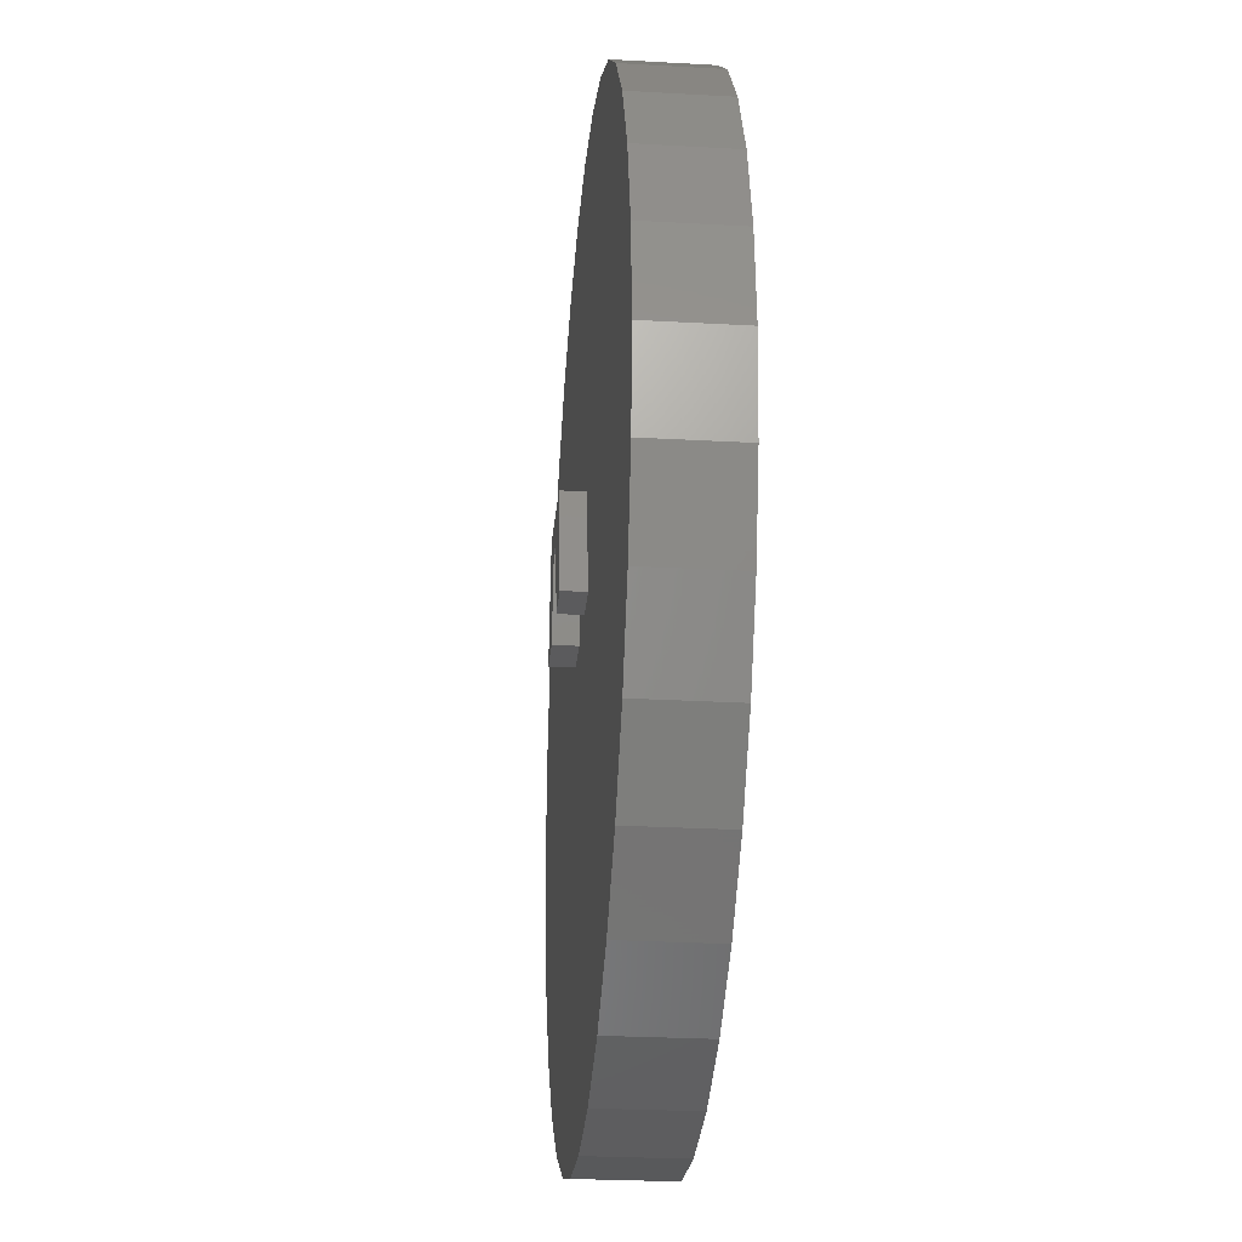
<metadata>
{"format":"stl","ext":"stl","renderer":"f3d","projection":"perspective","resolution":1024,"background":"white","views":[{"elev":-27.1,"azim":85.0,"up":"+Y"}]}
</metadata>
<code>
# stl→obj: 399 verts, 790 faces
v -0.07276 0.1645 0.1719
v -0.1133 -0.01562 0.1719
v -0.04421 -0.01562 0.1719
v -0.01543 0.1139 0.1719
v 0.02324 0.1139 0.1719
v 0.08057 0.1645 0.1719
v 0.05202 -0.01562 0.1719
v 0.1211 -0.01562 0.1719
v -0.04421 -0.01562 0.1328
v -0.01543 0.1139 0.1328
v 0.02324 0.1139 0.1328
v 0.05202 -0.01562 0.1328
v 0.1211 -0.01562 0.1328
v -0.1133 -0.01562 0.1328
v 0.08057 0.1645 0.1328
v -0.07276 0.1645 0.1328
v 0.007895 -0.7735 0.1328
v -0.7067 0.296 0.1328
v -0.7508 0.1509 0.1328
v 0.7814 0 0.1328
v 0.7666 0.1509 0.1328
v 0.7225 0.296 0.1328
v 0.6511 0.4297 0.1328
v 0.5549 0.547 0.1328
v 0.4376 0.6432 0.1328
v 0.3039 0.7146 0.1328
v 0.1588 0.7587 0.1328
v -0.7656 4.382e-16 0.1328
v -0.7508 -0.1509 0.1328
v -0.143 -0.7587 0.1328
v -0.7067 -0.296 0.1328
v -0.6353 -0.4297 0.1328
v -0.5391 -0.547 0.1328
v -0.4218 -0.6432 0.1328
v -0.2881 -0.7146 0.1328
v 0.1588 -0.7587 0.1328
v 0.3039 -0.7146 0.1328
v 0.4376 -0.6432 0.1328
v 0.5549 -0.547 0.1328
v 0.6511 -0.4297 0.1328
v 0.7225 -0.296 0.1328
v 0.7666 -0.1509 0.1328
v -0.143 0.7587 0.1328
v -0.2881 0.7146 0.1328
v -0.4218 0.6432 0.1328
v -0.5391 0.547 0.1328
v -0.6353 0.4297 0.1328
v 0.007895 0.7735 0.1328
v 0.7814 -8.765e-16 -0.01562
v 0.7666 -0.1509 -0.01562
v 0.7225 -0.296 -0.01562
v 0.6511 -0.4297 -0.01562
v 0.5549 -0.547 -0.01562
v 0.4376 -0.6432 -0.01562
v 0.3039 -0.7146 -0.01562
v 0.1588 -0.7587 -0.01562
v 0.007895 -0.7735 -0.01562
v -0.143 -0.7587 -0.01562
v -0.2881 -0.7146 -0.01562
v -0.4218 -0.6432 -0.01562
v -0.5391 -0.547 -0.01562
v -0.6353 -0.4297 -0.01562
v -0.7067 -0.296 -0.01562
v -0.7508 -0.1509 -0.01562
v -0.7656 4.382e-16 -0.01562
v -0.7508 0.1509 -0.01562
v -0.7067 0.296 -0.01562
v -0.6353 0.4297 -0.01562
v -0.5391 0.547 -0.01562
v -0.4218 0.6432 -0.01562
v -0.2881 0.7146 -0.01562
v -0.143 0.7587 -0.01562
v 0.007895 0.7735 -0.01562
v 0.1588 0.7587 -0.01562
v 0.3039 0.7146 -0.01562
v 0.4376 0.6432 -0.01562
v 0.5549 0.547 -0.01562
v 0.6511 0.4297 -0.01562
v 0.7225 0.296 -0.01562
v 0.7666 0.1509 -0.01562
v -0.5703 0.3863 -0.01562
v -0.4838 0.4917 -0.01562
v 0.1436 0.682 -0.01562
v 0.007895 0.6954 -0.01562
v -0.1278 0.682 -0.01562
v -0.2582 0.6425 -0.01562
v -0.3784 0.5782 -0.01562
v -0.3784 -0.5782 -0.01562
v -0.4838 -0.4917 -0.01562
v -0.5703 -0.3863 -0.01562
v -0.6346 -0.2661 -0.01562
v -0.6741 -0.1357 -0.01562
v -0.6875 3.94e-16 -0.01562
v -0.6741 0.1357 -0.01562
v -0.6346 0.2661 -0.01562
v 0.007895 -0.6954 -0.01562
v -0.1278 -0.682 -0.01562
v -0.2582 -0.6425 -0.01562
v 0.5861 0.3863 -0.01562
v 0.4996 0.4917 -0.01562
v 0.3942 0.5782 -0.01562
v 0.274 0.6425 -0.01562
v 0.3942 -0.5782 -0.01562
v 0.4996 -0.4917 -0.01562
v 0.5861 -0.3863 -0.01562
v 0.6504 -0.2661 -0.01562
v 0.6899 -0.1357 -0.01562
v 0.7033 0 -0.01562
v 0.6899 0.1357 -0.01562
v 0.6504 0.2661 -0.01562
v 0.1436 -0.682 -0.01562
v 0.274 -0.6425 -0.01562
v -0.6808 0.09605 0.05469
v -0.681 0.0003835 0.05469
v -0.6875 3.94e-16 0.05469
v -0.6741 -0.1357 0.05469
v 0.6712 0.1551 0.05469
v 0.692 0.125 0.05469
v 0.6851 0.03391 0.05469
v 0.6584 0.2459 0.05469
v 0.636 0.272 0.05469
v 0.6036 0.3588 0.05469
v 0.5805 0.3807 0.05469
v 0.5294 0.46 0.05469
v 0.5066 0.4777 0.05469
v 0.4382 0.5463 0.05469
v 0.4254 0.5533 0.05469
v 0.333 0.6147 0.05469
v 0.6044 -0.3052 0.05469
v 0.6507 -0.1974 0.05469
v 0.6504 -0.2661 0.05469
v -0.4177 -0.5218 0.05469
v -0.3784 -0.5782 0.05469
v -0.4838 -0.4917 0.05469
v -0.5038 -0.4421 0.05469
v -0.5703 -0.3863 0.05469
v -0.5749 -0.3488 0.05469
v -0.667 -0.1218 0.05469
v -0.6346 -0.2661 0.05469
v -0.659 0.1901 0.05469
v -0.661 0.1903 0.05469
v -0.6283 0.2808 0.05469
v -0.6767 0.09603 0.05469
v 0.6899 -0.1357 0.05469
v 0.6779 -0.08322 0.05469
v 0.7033 0 0.05469
v 0.1194 -0.6558 0.05469
v 0.1848 -0.641 0.05469
v 0.1436 -0.682 0.05469
v 0.2868 -0.6038 0.05469
v 0.274 -0.6425 0.05469
v 0.3816 -0.5508 0.05469
v 0.3942 -0.5782 0.05469
v 0.4668 -0.4835 0.05469
v 0.4996 -0.4917 0.05469
v 0.5403 -0.4035 0.05469
v 0.5861 -0.3863 0.05469
v -0.1467 -0.6495 0.05469
v -0.08074 -0.6609 0.05469
v -0.1278 -0.682 0.05469
v 0.05299 -0.664 0.05469
v 0.007895 -0.6954 0.05469
v -0.3192 -0.5857 0.05469
v -0.2113 -0.6318 0.05469
v -0.2582 -0.6425 0.05469
v -0.6312 -0.2394 0.05469
v -0.6095 0.32 0.01774
v -0.5558 0.4073 0.01906
v -0.413 0.5535 0.02256
v -0.3185 0.614 0.02488
v -0.2155 0.6585 0.02741
v -0.1067 0.6859 0.03008
v 0.2351 0.6572 0.03847
v 0.3406 0.6106 0.04106
v -0.4898 0.4857 0.02068
v 0.1233 0.6858 0.03572
v 0.008301 0.6954 0.0329
v 0.2283 0.6618 0.0383
v 0.1086 0.6919 0.03536
v -0.01464 0.7 0.03234
v -0.1373 0.6857 0.02933
v -0.2553 0.6496 0.02643
v -0.3649 0.5928 0.02374
v -0.4626 0.5172 0.02134
v -0.545 0.4253 0.01932
v -0.5755 0.3826 0.06546
v -0.6357 0.263 0.06398
v -0.6714 0.1339 0.06311
v -0.6812 0.0003835 0.06286
v 0.6257 0.294 0.09495
v 0.6677 0.1668 0.09598
v 0.5597 0.4105 0.09333
v 0.4723 0.5119 0.09118
v 0.3667 0.5942 0.08859
v 0.2472 0.6544 0.08566
v 0.1182 0.6901 0.08249
v -0.2753 0.6416 0.07283
v -0.1482 0.6836 0.07595
v -0.3918 0.5756 0.06997
v -0.4931 0.4881 0.06748
v 0.6841 0.03391 0.09638
v -0.01534 0.7 0.07921
v -0.6648 -0.1325 0.06327
v -0.6229 -0.2597 0.0643
v -0.5569 -0.3762 0.06592
v -0.4694 -0.4776 0.06806
v -0.3639 -0.5599 0.07065
v -0.2443 -0.6201 0.07359
v 0.01818 -0.6657 0.08003
v -0.1153 -0.6559 0.07676
v 0.2781 -0.6073 0.08642
v 0.151 -0.6493 0.0833
v 0.496 -0.4539 0.09176
v 0.3946 -0.5413 0.08927
v 0.5783 -0.3483 0.09378
v 0.6385 -0.2287 0.09526
v 0.6742 -0.09963 0.09614
v 0.007895 0.7423 0.01562
v -0.1369 0.728 0.1016
v -0.1369 0.728 0.01562
v -0.2762 0.6858 0.1016
v -0.2762 0.6858 0.01562
v -0.4045 0.6172 0.1016
v -0.4045 0.6172 0.01562
v -0.517 0.5249 0.1016
v -0.517 0.5249 0.01562
v -0.6093 0.4124 0.1016
v -0.6093 0.4124 0.01562
v -0.6779 0.2841 0.1016
v -0.6779 0.2841 0.01562
v -0.7201 0.1448 0.1016
v -0.7201 0.1448 0.01562
v -0.7344 9.09e-17 0.1016
v -0.7344 9.09e-17 0.01562
v 0.007895 0.7423 0.1016
v 0.1527 0.728 0.01562
v 0.1527 0.728 0.1016
v 0.2919 0.6858 0.01562
v 0.2919 0.6858 0.1016
v 0.4203 0.6172 0.01562
v 0.4203 0.6172 0.1016
v 0.5328 0.5249 0.01562
v 0.5328 0.5249 0.1016
v 0.6251 0.4124 0.01562
v 0.6251 0.4124 0.1016
v 0.6937 0.2841 0.01562
v 0.6937 0.2841 0.1016
v 0.7359 0.1448 0.01562
v 0.7359 0.1448 0.1016
v 0.7502 -1.818e-16 0.01562
v 0.7502 0 0.1016
v 0.1267 0.7207 0.01562
v -0.00393 0.7314 0.01562
v -0.3341 0.647 0.01562
v -0.2369 0.69 0.01562
v -0.4238 0.59 0.01562
v -0.5041 0.5204 0.01562
v -0.5776 0.4335 0.01562
v -0.6817 0.2289 0.01562
v -0.7094 0.116 0.01562
v 0.2533 0.6862 0.01562
v 0.4751 0.5566 0.01562
v 0.5646 0.467 0.01562
v 0.6372 0.3633 0.01562
v 0.6907 0.2485 0.01562
v 0.7235 0.1262 0.01562
v -0.6364 0.3361 0.01562
v 0.3713 0.6292 0.01562
v -0.1344 0.7181 0.01562
v -0.7188 8.899e-17 0.01562
v -0.7048 -0.1418 0.01562
v -0.7201 -0.1448 0.01562
v -0.6634 -0.2781 0.01562
v -0.6779 -0.2841 0.01562
v -0.5963 -0.4037 0.01562
v -0.6093 -0.4124 0.01562
v -0.5059 -0.5138 0.01562
v -0.517 -0.5249 0.01562
v -0.3958 -0.6042 0.01562
v -0.4045 -0.6172 0.01562
v -0.2702 -0.6713 0.01562
v -0.2762 -0.6858 0.01562
v -0.1339 -0.7127 0.01562
v -0.1369 -0.728 0.01562
v 0.007895 -0.7266 0.01562
v 0.007895 -0.7423 0.01562
v 0.1527 -0.728 0.01562
v 0.7345 -1.78e-16 0.01562
v 0.7359 -0.1448 0.01562
v 0.7206 -0.1418 0.01562
v 0.6937 -0.2841 0.01562
v 0.6792 -0.2781 0.01562
v 0.6251 -0.4124 0.01562
v 0.6121 -0.4037 0.01562
v 0.5328 -0.5249 0.01562
v 0.5217 -0.5138 0.01562
v 0.4203 -0.6172 0.01562
v 0.4116 -0.6042 0.01562
v 0.2919 -0.6858 0.01562
v 0.286 -0.6713 0.01562
v 0.1497 -0.7127 0.01562
v 0.007895 -0.7423 0.1016
v -0.1369 -0.728 0.1016
v 0.1527 -0.728 0.1016
v -0.2762 -0.6858 0.1016
v 0.2919 -0.6858 0.1016
v -0.4045 -0.6172 0.1016
v 0.4203 -0.6172 0.1016
v -0.517 -0.5249 0.1016
v 0.5328 -0.5249 0.1016
v -0.6093 -0.4124 0.1016
v 0.6251 -0.4124 0.1016
v -0.6779 -0.2841 0.1016
v 0.6937 -0.2841 0.1016
v -0.7201 -0.1448 0.1016
v 0.7359 -0.1448 0.1016
v 0.4239 0.5931 0.08594
v 0.4449 0.5806 0.08594
v 0.3305 0.6511 0.08594
v 0.5443 0.4902 0.08594
v 0.6253 0.3831 0.08594
v 0.6853 0.2629 0.08594
v 0.7345 0 0.08594
v 0.7221 0.1337 0.08594
v 0.01817 -0.6969 0.1113
v 0.1571 -0.6798 0.1147
v -0.1214 -0.6866 0.1079
v -0.01687 0.7312 0.1104
v -0.1558 0.7141 0.107
v 0.1227 0.7209 0.1139
v -0.2887 0.6702 0.1038
v 0.2576 0.6836 0.1172
v -0.4105 0.6012 0.1008
v 0.3827 0.6206 0.1202
v -0.5165 0.5097 0.09817
v 0.493 0.5345 0.123
v -0.6027 0.3993 0.09605
v 0.5845 0.4285 0.1252
v -0.6656 0.2742 0.09451
v 0.6535 0.3066 0.1269
v -0.7029 0.1393 0.09359
v 0.6974 0.1737 0.128
v -0.7132 -0.0003835 0.09334
v 0.7145 0.03468 0.1284
v -0.6961 -0.1394 0.09376
v 0.7042 -0.105 0.1281
v -0.6522 -0.2723 0.09484
v 0.6669 -0.2399 0.1272
v -0.5832 -0.3942 0.09653
v 0.604 -0.365 0.1257
v -0.4917 -0.5002 0.09878
v 0.5178 -0.4754 0.1236
v -0.3814 -0.5863 0.1015
v 0.4118 -0.5669 0.121
v -0.2563 -0.6493 0.1046
v 0.29 -0.6359 0.118
v -0.6999 -0.1205 0.08594
v -0.713 -0.0003835 0.08594
v -0.6666 -0.2368 0.08594
v -0.6142 -0.3457 0.08594
v -0.5442 -0.4442 0.08594
v -0.4607 -0.5278 0.08594
v -0.3646 -0.5964 0.08594
v -0.1452 -0.682 0.08594
v -0.01364 -0.697 0.08594
v 0.1185 -0.6875 0.08594
v 0.2465 -0.6538 0.08594
v 0.3499 -0.6063 0.08594
v 0.4445 -0.5431 0.08594
v 0.5279 -0.4657 0.08594
v 0.6504 -0.2813 0.08594
v 0.6881 -0.1797 0.08594
v -0.2584 -0.6483 0.08594
v 0.5978 -0.376 0.08594
v 0.7156 0.03468 0.08594
v 0.71 -0.07354 0.08594
v -0.7042 0.1304 0.08594
v 0.6582 0.2981 0.08594
v 0.5934 0.4169 0.08594
v 0.5073 0.5214 0.08594
v -0.6716 0.2574 0.08594
v 0.6994 0.1691 0.08594
v -0.7069 0.1308 0.08594
v -0.7188 8.899e-17 0.08594
v -0.7048 -0.1418 0.08594
v 0.6792 -0.2781 0.08594
v -0.5963 -0.4037 0.08594
v -0.5059 -0.5138 0.08594
v -0.6634 -0.2781 0.08594
v 0.7206 -0.1418 0.08594
v 0.6121 -0.4037 0.08594
v 0.5217 -0.5138 0.08594
v 0.4116 -0.6042 0.08594
v 0.286 -0.6713 0.08594
v 0.1497 -0.7127 0.08594
v 0.007895 -0.7266 0.08594
v -0.1339 -0.7127 0.08594
v -0.2702 -0.6713 0.08594
v -0.3958 -0.6042 0.08594
f 1 2 3
f 1 3 4
f 1 4 5
f 1 5 6
f 5 7 6
f 6 7 8
f 3 9 4
f 4 9 10
f 10 11 4
f 4 11 5
f 5 11 7
f 7 11 12
f 7 12 8
f 8 12 13
f 2 14 3
f 3 14 9
f 8 13 6
f 6 13 15
f 1 16 2
f 2 16 14
f 6 15 1
f 1 15 16
f 9 17 10
f 16 18 19
f 15 13 20
f 15 20 21
f 15 21 22
f 15 22 23
f 15 23 24
f 15 24 25
f 15 25 26
f 15 26 27
f 14 16 19
f 14 19 28
f 14 28 29
f 14 29 30
f 14 30 17
f 14 17 9
f 29 31 32
f 29 32 33
f 29 33 34
f 29 34 35
f 29 35 30
f 13 36 37
f 13 37 38
f 13 38 39
f 13 39 40
f 13 40 41
f 13 41 42
f 13 42 20
f 18 43 44
f 18 44 45
f 18 45 46
f 18 46 47
f 36 13 17
f 17 13 12
f 17 12 10
f 10 12 11
f 15 27 16
f 16 27 48
f 16 48 18
f 18 48 43
f 49 20 50
f 50 20 42
f 50 42 51
f 51 42 41
f 51 41 52
f 52 41 40
f 52 40 53
f 53 40 39
f 53 39 54
f 54 39 38
f 54 38 55
f 55 38 37
f 55 37 56
f 56 37 36
f 56 36 57
f 57 36 17
f 57 17 58
f 58 17 30
f 58 30 59
f 59 30 35
f 59 35 60
f 60 35 34
f 60 34 61
f 61 34 33
f 61 33 62
f 62 33 32
f 62 32 63
f 63 32 31
f 63 31 64
f 64 31 29
f 64 29 65
f 65 29 28
f 65 28 66
f 66 28 19
f 66 19 67
f 67 19 18
f 67 18 68
f 68 18 47
f 68 47 69
f 69 47 46
f 69 46 70
f 70 46 45
f 70 45 71
f 71 45 44
f 71 44 72
f 72 44 43
f 72 43 73
f 73 43 48
f 73 48 74
f 74 48 27
f 74 27 75
f 75 27 26
f 75 26 76
f 76 26 25
f 76 25 77
f 77 25 24
f 77 24 78
f 78 24 23
f 78 23 79
f 79 23 22
f 79 22 80
f 80 22 21
f 80 21 49
f 49 21 20
f 81 68 82
f 83 84 75
f 75 84 74
f 74 84 73
f 84 71 73
f 73 71 72
f 84 85 71
f 71 85 86
f 71 86 70
f 70 86 87
f 70 87 69
f 69 87 82
f 69 82 68
f 88 61 89
f 89 61 62
f 89 62 90
f 90 62 63
f 90 63 91
f 91 63 64
f 91 64 92
f 92 64 65
f 92 65 93
f 93 65 66
f 93 66 94
f 94 66 67
f 94 67 95
f 95 67 68
f 95 68 81
f 96 59 97
f 97 59 60
f 97 60 98
f 98 60 61
f 98 61 88
f 56 57 55
f 55 57 96
f 57 58 96
f 96 58 59
f 99 100 78
f 78 100 101
f 78 101 77
f 77 101 102
f 77 102 76
f 76 102 83
f 76 83 75
f 103 104 53
f 53 104 105
f 53 105 52
f 52 105 106
f 52 106 51
f 51 106 107
f 51 107 50
f 50 107 108
f 50 108 49
f 49 108 109
f 49 109 80
f 80 109 110
f 80 110 79
f 79 110 99
f 79 99 78
f 96 111 55
f 55 111 112
f 55 112 54
f 54 112 103
f 54 103 53
f 113 114 115
f 114 116 115
f 117 118 119
f 117 120 118
f 120 117 121
f 121 122 120
f 123 122 121
f 124 122 123
f 125 124 123
f 126 124 125
f 127 126 125
f 126 127 128
f 129 130 131
f 132 133 134
f 134 135 132
f 135 134 136
f 136 137 135
f 116 138 139
f 138 116 114
f 140 141 142
f 141 140 143
f 143 113 141
f 113 143 114
f 144 131 130
f 144 130 145
f 144 145 119
f 144 119 118
f 144 118 146
f 147 148 149
f 149 148 150
f 149 150 151
f 151 150 152
f 151 152 153
f 153 152 154
f 153 154 155
f 155 154 156
f 155 156 157
f 157 156 129
f 157 129 131
f 158 159 160
f 160 159 161
f 160 161 162
f 162 161 147
f 162 147 149
f 132 163 133
f 133 163 164
f 133 164 165
f 165 164 158
f 165 158 160
f 138 166 139
f 139 166 137
f 139 137 136
f 96 149 111
f 111 149 151
f 111 151 112
f 112 151 153
f 112 153 103
f 103 153 155
f 103 155 104
f 104 155 157
f 104 157 105
f 105 157 131
f 105 131 106
f 106 131 144
f 106 144 107
f 107 144 146
f 107 146 108
f 149 96 162
f 162 96 97
f 162 97 160
f 160 97 98
f 160 98 165
f 165 98 88
f 165 88 133
f 133 88 89
f 133 89 134
f 134 89 90
f 134 90 136
f 136 90 91
f 136 91 139
f 139 91 92
f 139 92 116
f 116 92 93
f 116 93 115
f 141 95 142
f 95 167 142
f 95 81 167
f 81 168 167
f 95 141 94
f 87 169 82
f 170 169 87
f 86 170 87
f 86 171 170
f 171 86 85
f 85 172 171
f 102 173 83
f 126 101 100
f 100 124 126
f 124 100 99
f 99 122 124
f 122 99 110
f 110 120 122
f 120 110 109
f 174 173 102
f 174 102 101
f 174 101 126
f 174 126 128
f 141 113 94
f 94 113 115
f 94 115 93
f 169 175 82
f 82 175 168
f 82 168 81
f 173 176 83
f 83 176 177
f 83 177 84
f 84 177 172
f 84 172 85
f 120 109 118
f 118 109 108
f 118 108 146
f 178 173 174
f 176 173 178
f 179 176 178
f 177 176 179
f 180 177 179
f 172 177 180
f 181 172 180
f 171 172 181
f 182 171 181
f 170 171 182
f 183 170 182
f 169 170 183
f 184 169 183
f 184 175 169
f 185 175 184
f 185 168 175
f 167 168 186
f 185 186 168
f 186 142 167
f 186 187 142
f 187 140 142
f 143 188 114
f 188 189 114
f 190 121 191
f 123 121 190
f 192 123 190
f 125 123 192
f 193 125 192
f 127 125 193
f 194 127 193
f 178 195 196
f 196 179 178
f 197 182 198
f 183 182 197
f 199 183 197
f 184 183 199
f 200 184 199
f 185 184 200
f 186 185 200
f 188 140 187
f 188 143 140
f 128 127 194
f 128 194 195
f 128 195 178
f 128 178 174
f 121 117 191
f 191 117 119
f 191 119 201
f 182 181 198
f 198 181 180
f 198 180 202
f 202 180 179
f 202 179 196
f 203 138 189
f 138 114 189
f 166 138 203
f 204 166 203
f 137 166 204
f 205 137 204
f 135 137 205
f 206 135 205
f 132 135 206
f 207 132 206
f 207 163 132
f 163 207 208
f 208 164 163
f 209 159 210
f 209 161 159
f 211 148 212
f 211 150 148
f 213 154 214
f 156 154 213
f 215 156 213
f 215 129 156
f 129 215 216
f 216 130 129
f 130 216 217
f 159 158 210
f 210 158 164
f 210 164 208
f 148 147 212
f 212 147 161
f 212 161 209
f 154 152 214
f 214 152 150
f 214 150 211
f 130 217 145
f 145 217 201
f 145 201 119
f 210 212 209
f 212 210 211
f 211 210 208
f 211 208 214
f 214 208 207
f 214 207 213
f 213 207 206
f 213 206 215
f 215 206 205
f 215 205 216
f 216 205 204
f 216 204 217
f 217 204 203
f 217 203 201
f 201 203 189
f 201 189 191
f 191 189 188
f 191 188 190
f 190 188 187
f 190 187 192
f 192 187 186
f 192 186 193
f 193 186 200
f 193 200 194
f 194 200 199
f 194 199 195
f 195 199 197
f 195 197 196
f 196 197 198
f 196 198 202
f 218 219 220
f 220 219 221
f 220 221 222
f 222 221 223
f 222 223 224
f 224 223 225
f 224 225 226
f 226 225 227
f 226 227 228
f 228 227 229
f 228 229 230
f 230 229 231
f 230 231 232
f 232 231 233
f 232 233 234
f 219 218 235
f 235 218 236
f 235 236 237
f 237 236 238
f 237 238 239
f 239 238 240
f 239 240 241
f 241 240 242
f 241 242 243
f 243 242 244
f 243 244 245
f 245 244 246
f 245 246 247
f 247 246 248
f 247 248 249
f 249 248 250
f 249 250 251
f 252 236 218
f 252 218 253
f 254 255 222
f 222 224 254
f 254 224 256
f 256 224 226
f 256 226 257
f 258 257 226
f 226 228 258
f 230 232 259
f 259 232 260
f 236 252 261
f 236 261 238
f 240 262 242
f 242 262 263
f 242 263 244
f 263 264 244
f 246 244 264
f 264 265 246
f 248 246 265
f 265 266 248
f 267 258 228
f 267 228 230
f 267 230 259
f 268 262 240
f 268 240 238
f 268 238 261
f 220 222 255
f 220 255 269
f 220 269 253
f 220 253 218
f 260 232 270
f 270 232 234
f 270 234 271
f 271 234 272
f 271 272 273
f 273 272 274
f 273 274 275
f 275 274 276
f 275 276 277
f 277 276 278
f 277 278 279
f 279 278 280
f 279 280 281
f 281 280 282
f 281 282 283
f 283 282 284
f 283 284 285
f 285 284 286
f 285 286 287
f 248 266 250
f 250 266 288
f 250 288 289
f 289 288 290
f 289 290 291
f 291 290 292
f 291 292 293
f 293 292 294
f 293 294 295
f 295 294 296
f 295 296 297
f 297 296 298
f 297 298 299
f 299 298 300
f 299 300 287
f 287 300 301
f 287 301 285
f 235 237 219
f 302 303 304
f 304 303 305
f 304 305 306
f 306 305 307
f 306 307 308
f 308 307 309
f 308 309 310
f 310 309 311
f 310 311 312
f 312 311 313
f 312 313 314
f 314 313 315
f 314 315 316
f 316 315 233
f 316 233 251
f 251 233 231
f 251 231 249
f 249 231 229
f 249 229 247
f 247 229 227
f 247 227 245
f 245 227 225
f 245 225 243
f 243 225 223
f 243 223 241
f 241 223 221
f 241 221 239
f 239 221 219
f 239 219 237
f 286 304 287
f 287 304 306
f 287 306 299
f 299 306 308
f 299 308 297
f 297 308 310
f 297 310 295
f 295 310 312
f 295 312 293
f 293 312 314
f 293 314 291
f 291 314 316
f 291 316 289
f 289 316 251
f 289 251 250
f 304 286 302
f 302 286 284
f 302 284 303
f 303 284 282
f 303 282 305
f 305 282 280
f 305 280 307
f 307 280 278
f 307 278 309
f 309 278 276
f 309 276 311
f 311 276 274
f 311 274 313
f 313 274 272
f 313 272 315
f 315 272 234
f 315 234 233
f 268 317 318
f 268 318 262
f 317 268 319
f 262 318 320
f 262 320 263
f 263 320 321
f 263 321 264
f 264 321 322
f 323 288 324
f 324 288 266
f 324 266 322
f 322 266 265
f 322 265 264
f 325 326 327
f 328 329 330
f 330 329 331
f 330 331 332
f 332 331 333
f 332 333 334
f 334 333 335
f 334 335 336
f 336 335 337
f 336 337 338
f 338 337 339
f 338 339 340
f 340 339 341
f 340 341 342
f 342 341 343
f 342 343 344
f 344 343 345
f 344 345 346
f 346 345 347
f 346 347 348
f 348 347 349
f 348 349 350
f 350 349 351
f 350 351 352
f 352 351 353
f 352 353 354
f 354 353 355
f 354 355 356
f 356 355 327
f 356 327 326
f 343 357 345
f 343 358 357
f 345 357 359
f 345 359 347
f 347 359 360
f 347 360 349
f 349 360 361
f 349 361 351
f 361 362 351
f 353 351 362
f 362 363 353
f 355 364 327
f 327 364 365
f 327 365 325
f 325 365 366
f 325 366 326
f 326 366 367
f 326 367 356
f 356 367 368
f 356 368 354
f 368 369 354
f 352 354 369
f 369 370 352
f 350 371 348
f 348 371 372
f 348 372 346
f 353 363 355
f 355 363 373
f 355 373 364
f 352 370 350
f 350 370 374
f 350 374 371
f 375 344 376
f 376 344 346
f 376 346 372
f 358 341 377
f 358 343 341
f 267 337 258
f 267 339 337
f 342 378 340
f 340 378 379
f 340 379 338
f 338 379 380
f 338 380 336
f 336 380 317
f 336 317 334
f 330 253 328
f 328 253 269
f 328 269 329
f 329 269 255
f 329 255 331
f 255 254 331
f 333 331 254
f 254 256 333
f 335 258 337
f 319 268 261
f 319 261 332
f 319 332 334
f 319 334 317
f 381 377 341
f 381 341 339
f 381 339 267
f 344 375 342
f 342 375 382
f 342 382 378
f 332 261 330
f 330 261 252
f 330 252 253
f 333 256 335
f 335 256 257
f 335 257 258
f 381 259 383
f 381 267 259
f 270 384 260
f 260 384 383
f 260 383 259
f 384 358 383
f 384 385 358
f 375 324 382
f 324 322 382
f 378 382 322
f 322 321 378
f 378 321 379
f 379 321 320
f 379 320 380
f 380 320 318
f 380 318 317
f 386 372 371
f 387 388 361
f 361 360 387
f 389 387 360
f 360 359 389
f 385 389 359
f 385 359 357
f 358 385 357
f 381 383 377
f 358 377 383
f 390 323 324
f 390 324 375
f 390 375 376
f 390 376 372
f 390 372 386
f 386 371 391
f 391 371 374
f 391 374 392
f 392 374 370
f 392 370 393
f 393 370 369
f 393 369 394
f 394 369 368
f 394 368 367
f 394 367 395
f 395 367 366
f 395 366 396
f 396 366 365
f 396 365 397
f 397 365 364
f 397 364 398
f 398 364 373
f 398 373 399
f 399 373 363
f 399 363 388
f 388 363 362
f 388 362 361
f 288 323 290
f 290 323 390
f 290 390 292
f 292 390 386
f 292 386 294
f 294 386 391
f 294 391 296
f 296 391 392
f 296 392 298
f 298 392 393
f 298 393 300
f 300 393 394
f 300 394 301
f 301 394 395
f 301 395 285
f 285 395 396
f 285 396 283
f 283 396 397
f 283 397 281
f 281 397 398
f 281 398 279
f 279 398 399
f 279 399 277
f 277 399 388
f 277 388 275
f 275 388 387
f 275 387 273
f 273 387 389
f 273 389 271
f 271 389 385
f 271 385 270
f 270 385 384

</code>
